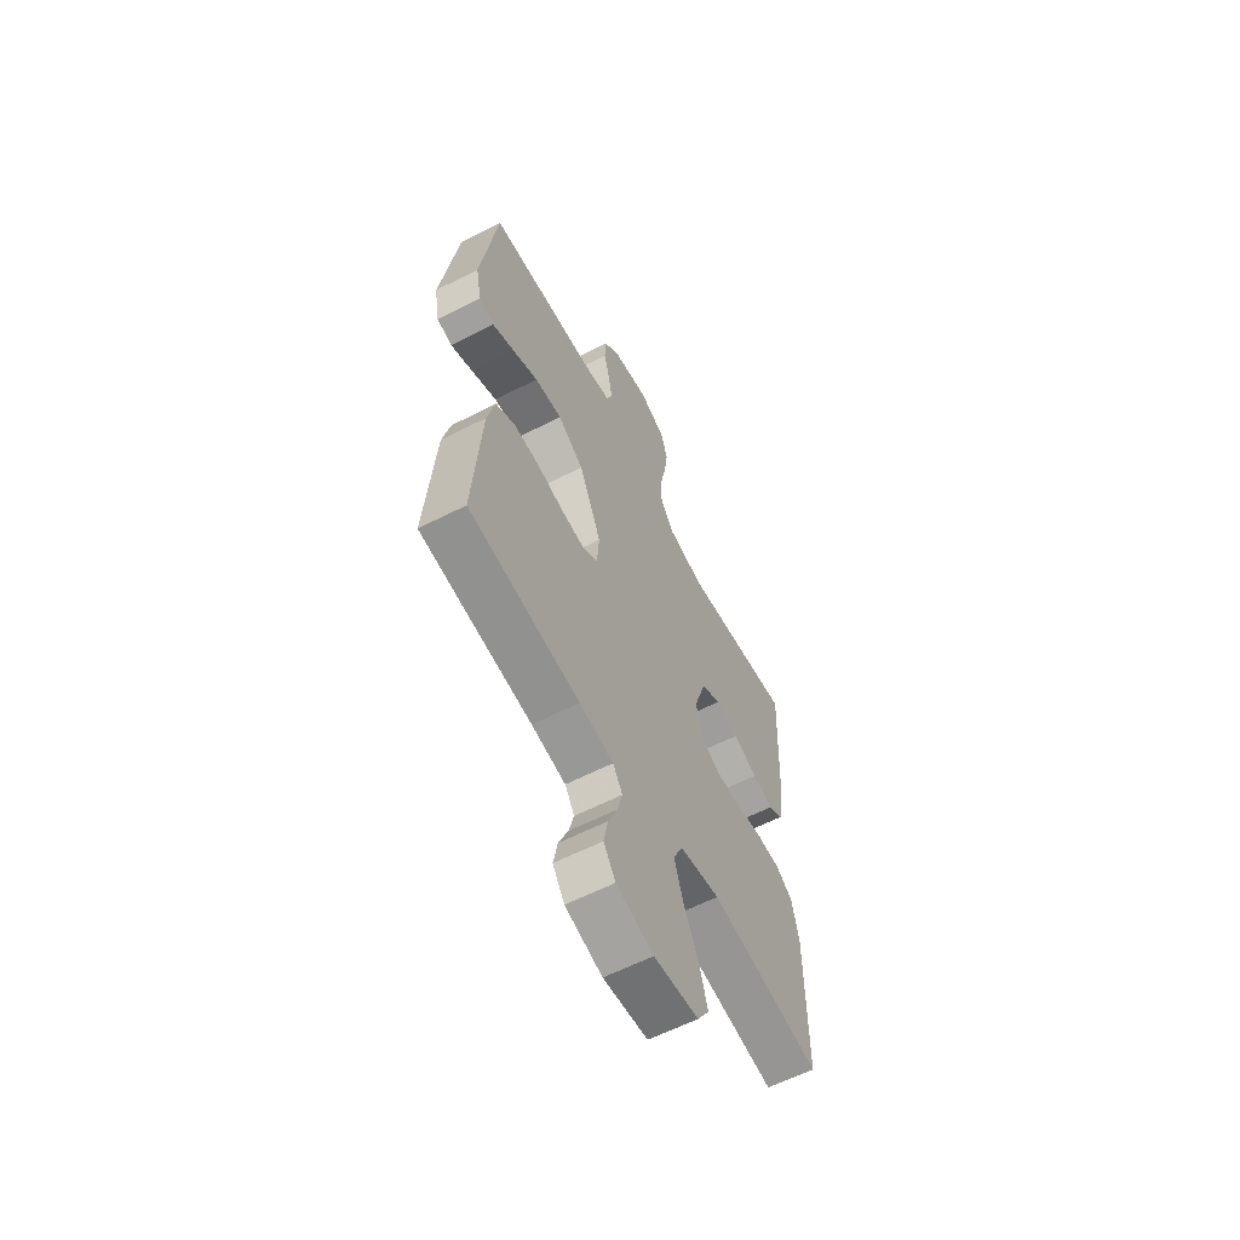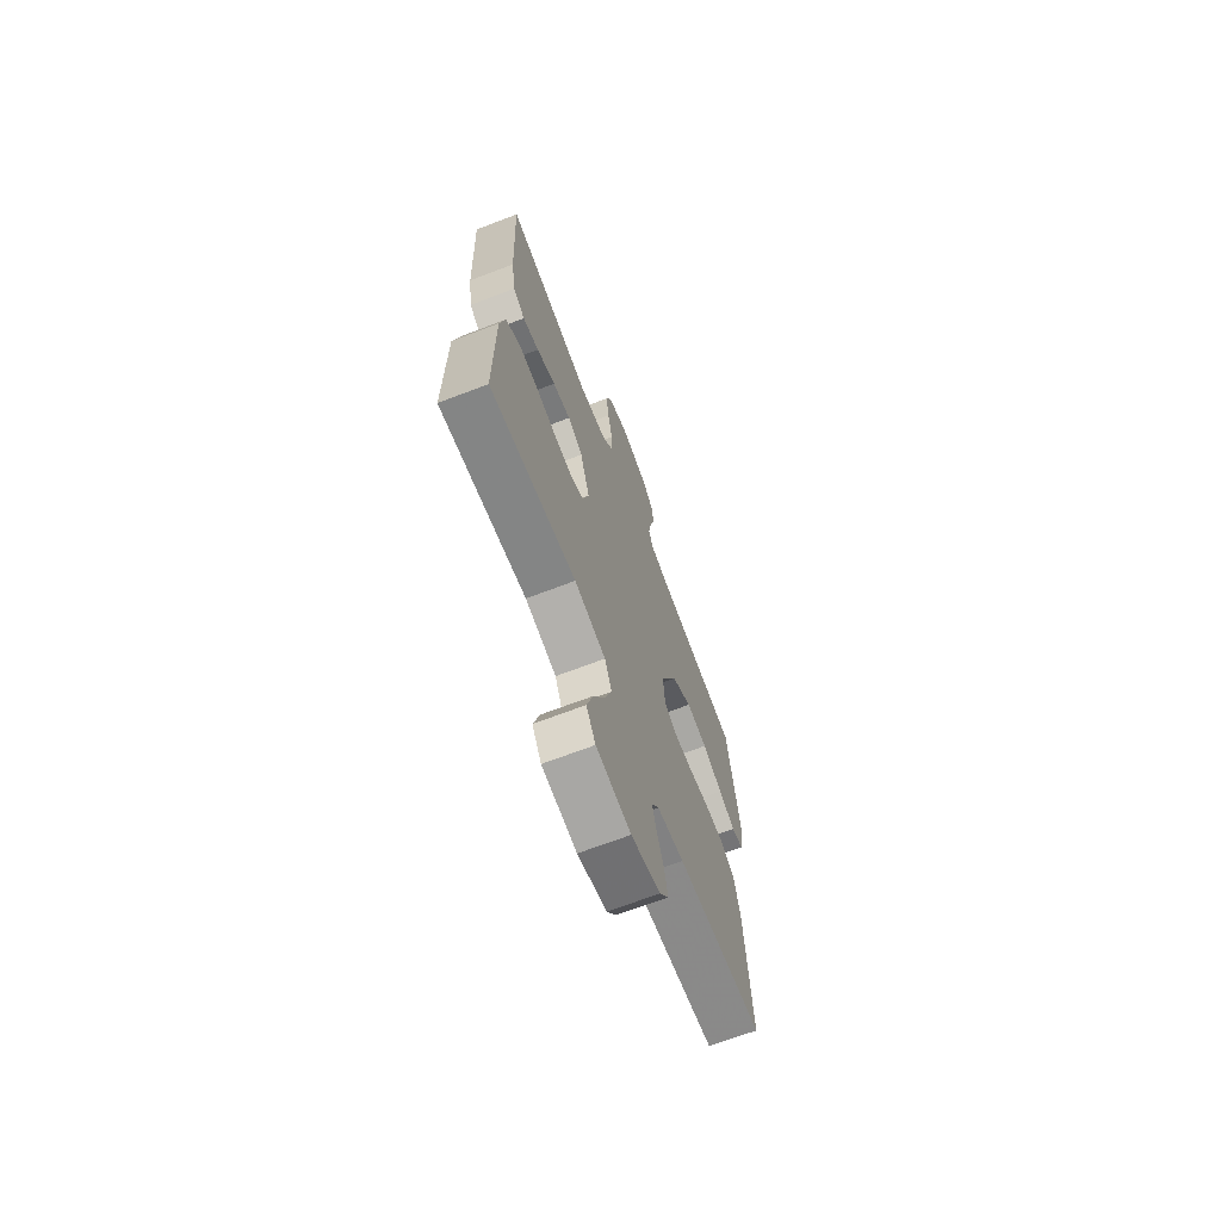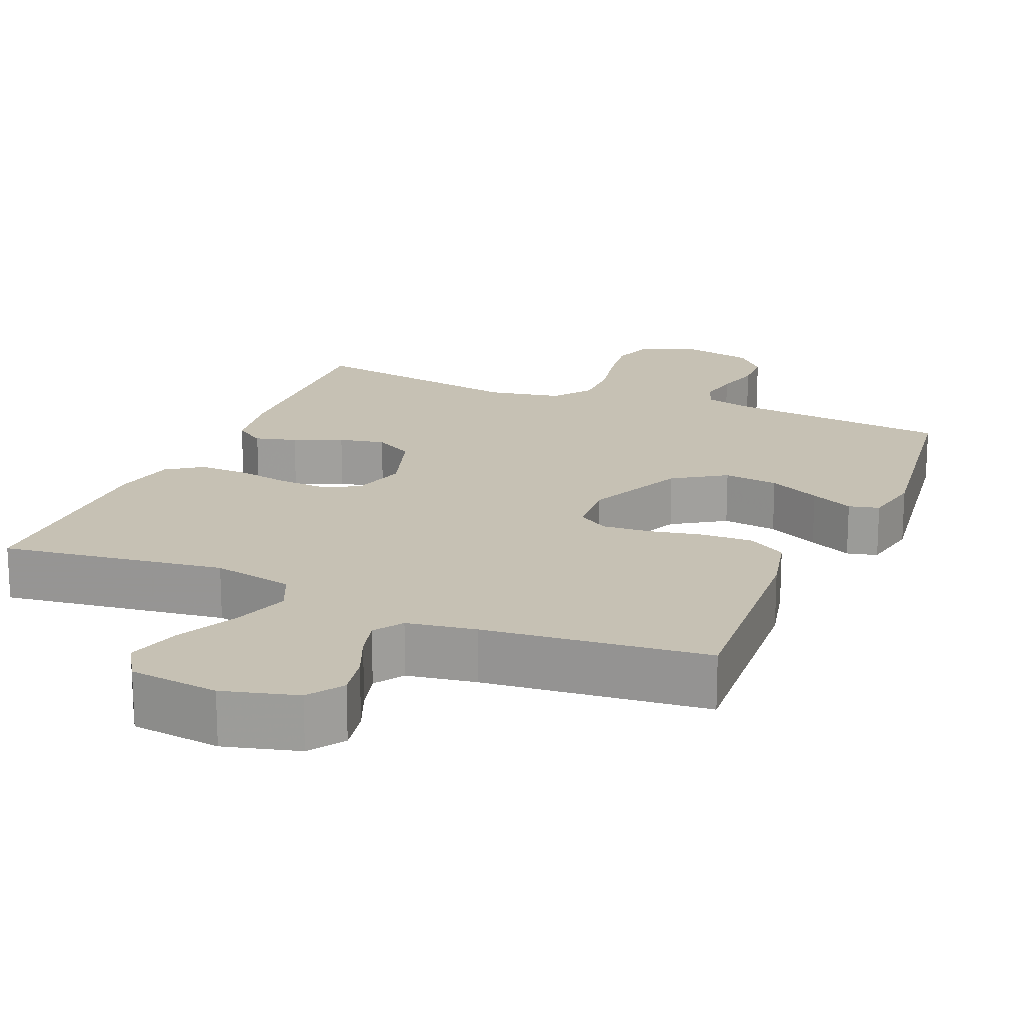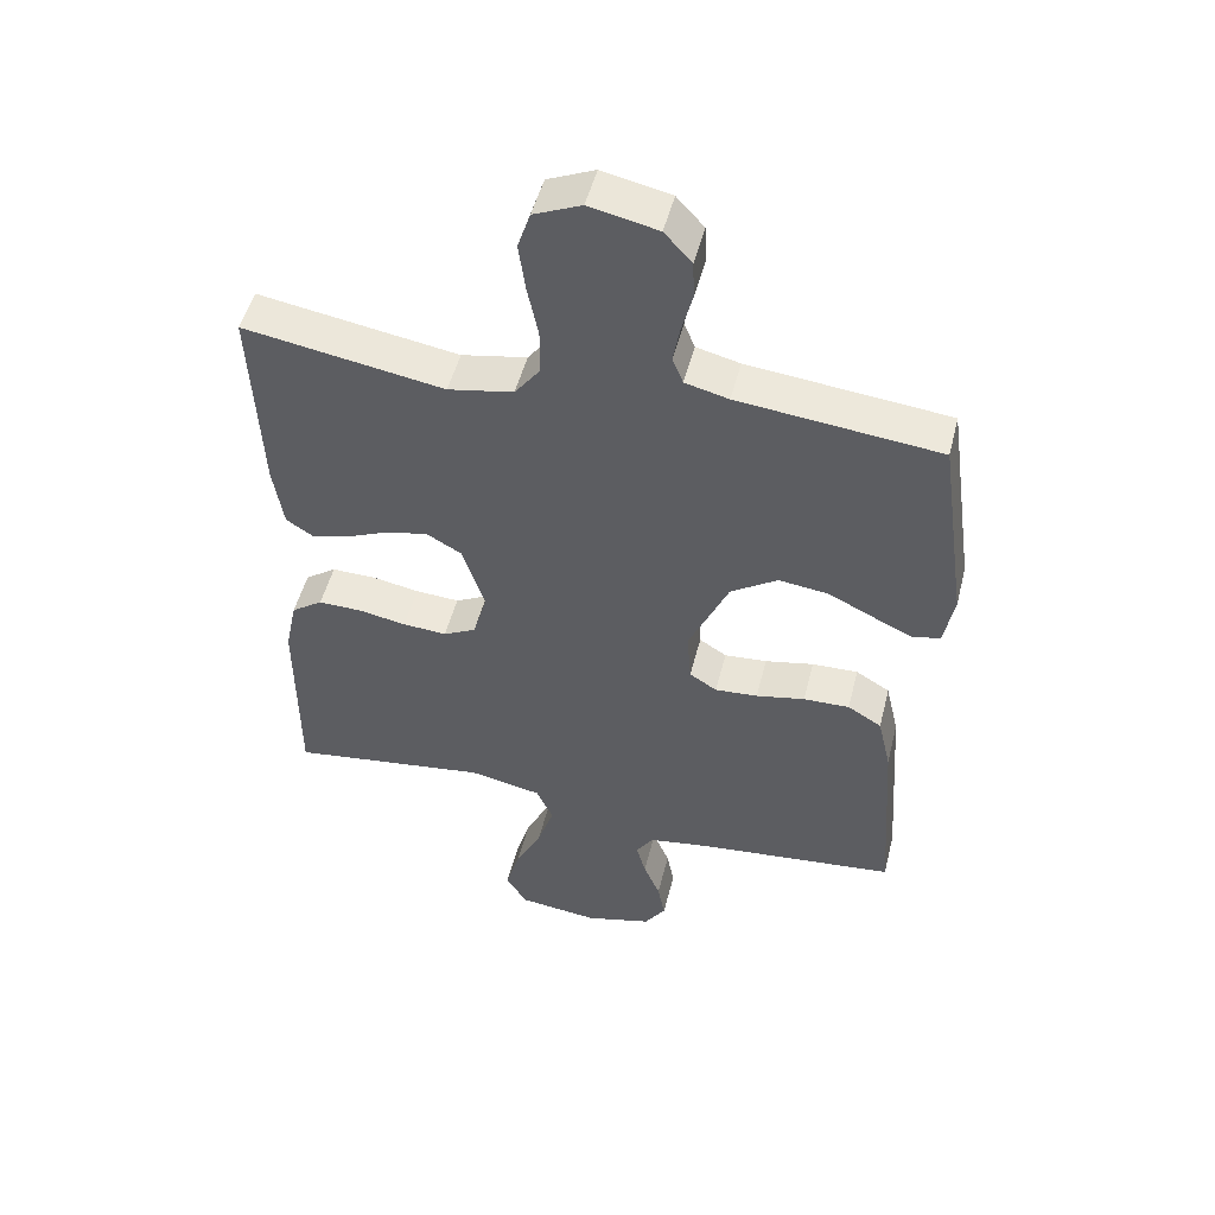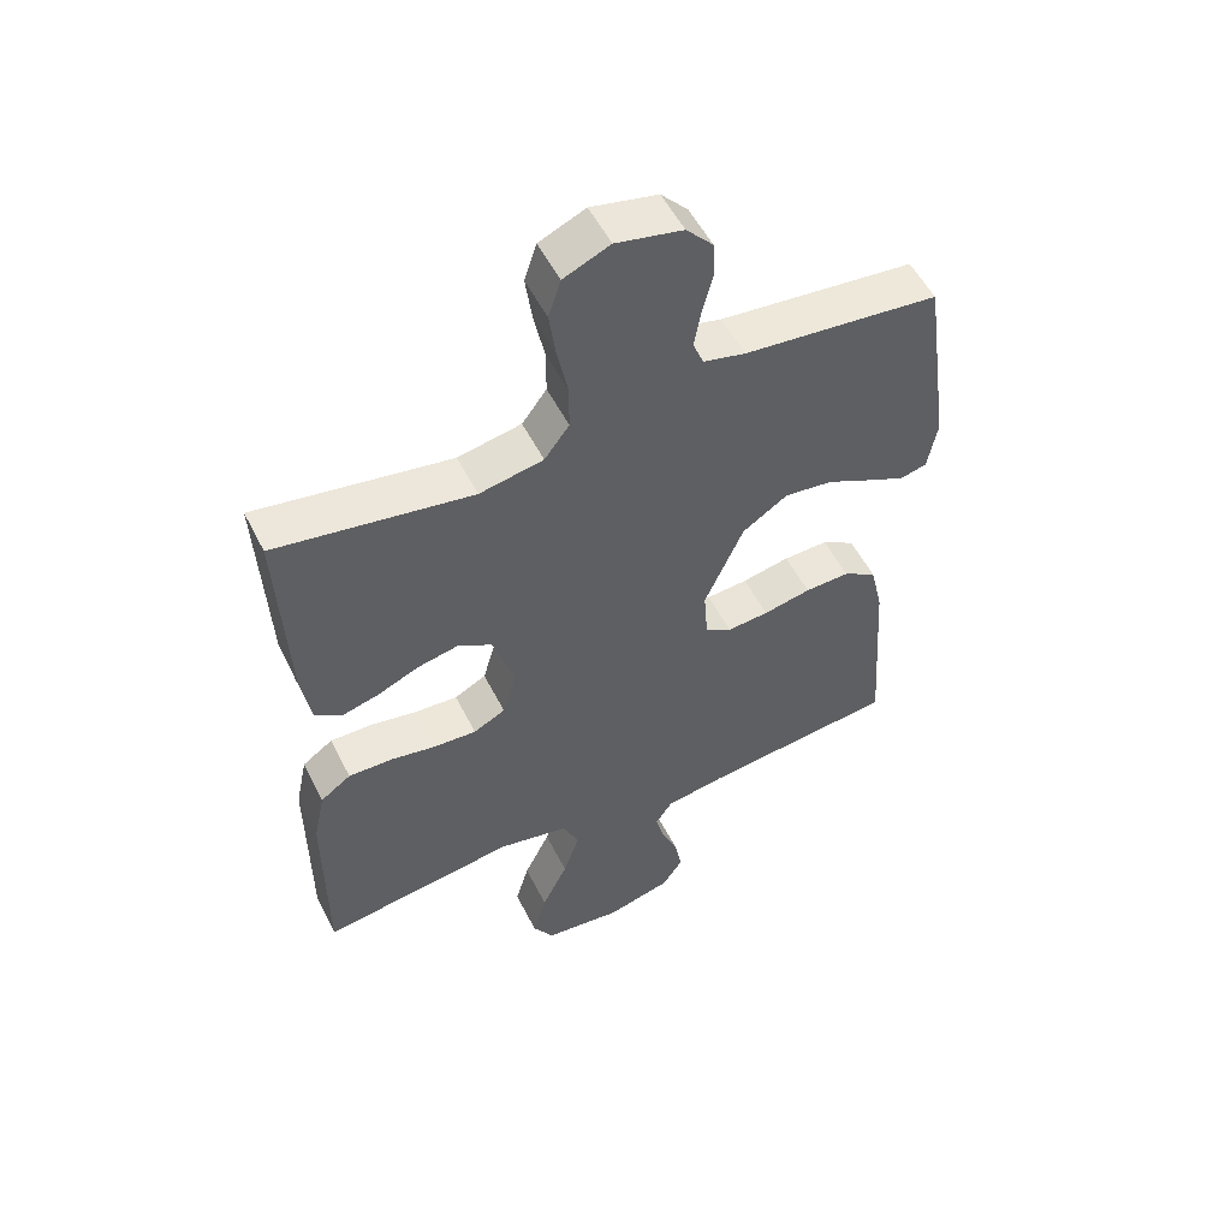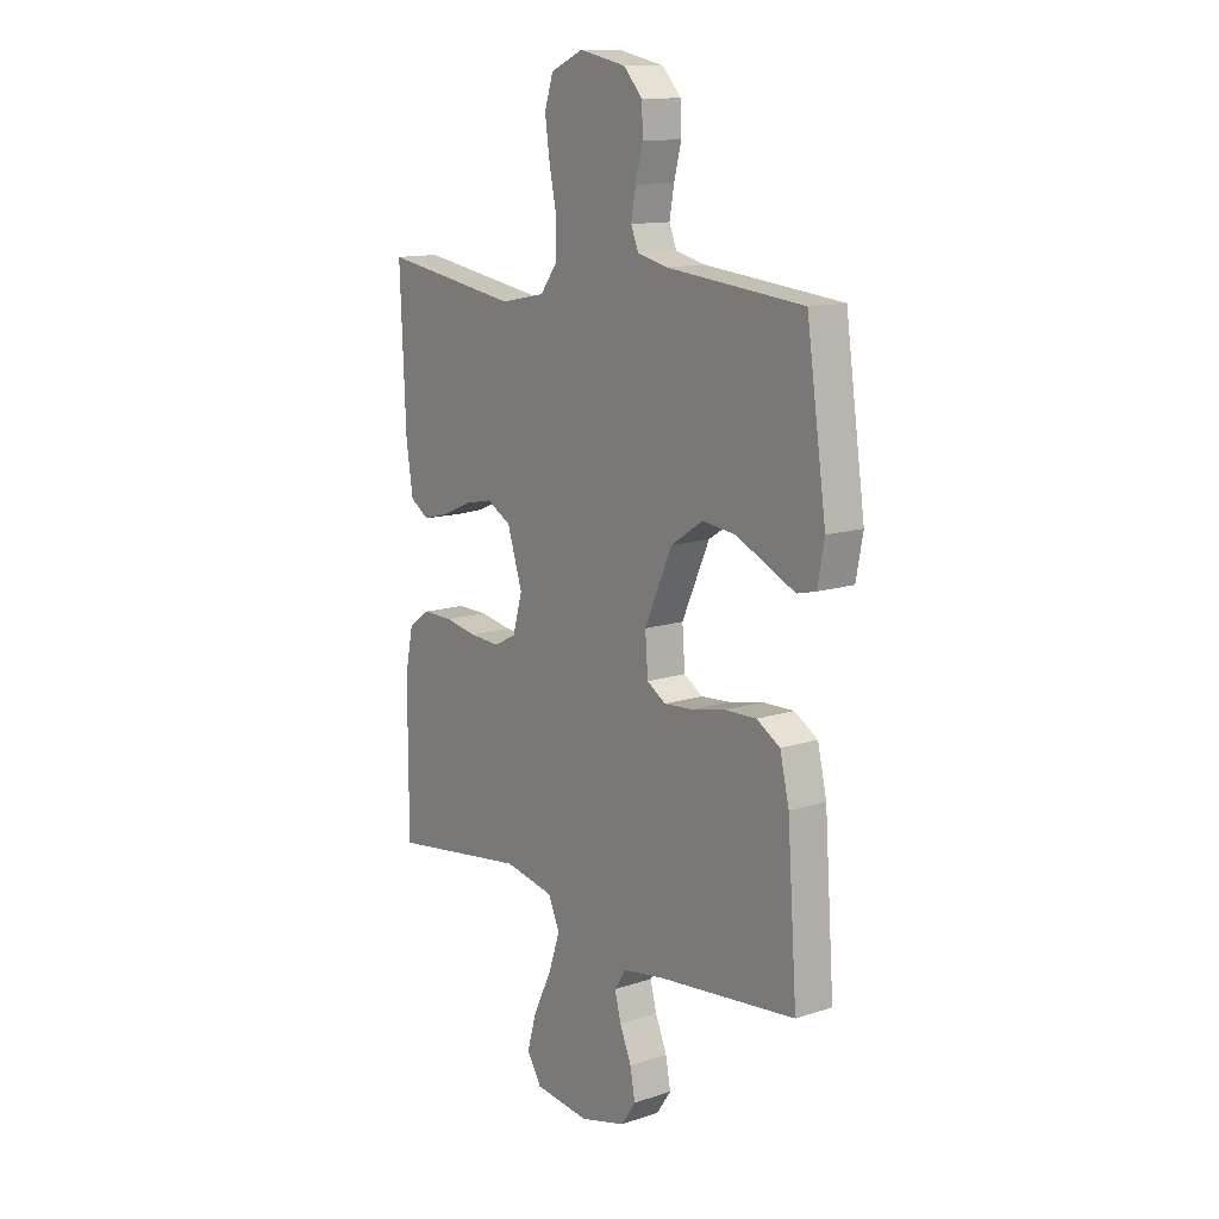
<metadata>
{"format":"obj","ext":"obj","renderer":"f3d","projection":"perspective","resolution":1024,"background":"white","views":[{"elev":-60.9,"azim":-62.5,"up":"+Z"},{"elev":-68.8,"azim":110.9,"up":"+Z"},{"elev":18.5,"azim":-157.1,"up":"+Y"},{"elev":50.4,"azim":-165.9,"up":"+Z"},{"elev":53.8,"azim":153.5,"up":"+Z"},{"elev":12.7,"azim":-127.2,"up":"+Z"}]}
</metadata>
<code>
v 0.5 0.07 0.5
v 0.487 0.07 0.2
v 0.472 0.07 0.104
v 0.431 0.07 0.077
v 0.375 0.07 0.092
v 0.31 0.07 0.12
v 0.248 0.07 0.133
v 0.195 0.07 0.103
v 0.162 0.07 0
v 0.183 0.07 -0.074
v 0.232 0.07 -0.099
v 0.298 0.07 -0.095
v 0.369 0.07 -0.082
v 0.435 0.07 -0.081
v 0.482 0.07 -0.114
v 0.5 0.07 -0.2
v 0.5 0.07 -0.5
v 0.2 0.07 -0.458
v 0.091 0.07 -0.48
v 0.066 0.07 -0.536
v 0.091 0.07 -0.611
v 0.131 0.07 -0.693
v 0.152 0.07 -0.766
v 0.12 0.07 -0.817
v 0 0.07 -0.831
v -0.1 0.07 -0.804
v -0.132 0.07 -0.757
v -0.121 0.07 -0.699
v -0.096 0.07 -0.639
v -0.082 0.07 -0.586
v -0.108 0.07 -0.547
v -0.2 0.07 -0.532
v -0.5 0.07 -0.5
v -0.479 0.07 -0.2
v -0.459 0.07 -0.114
v -0.408 0.07 -0.083
v -0.339 0.07 -0.085
v -0.266 0.07 -0.1
v -0.202 0.07 -0.105
v -0.161 0.07 -0.079
v -0.155 0.07 0
v -0.215 0.07 0.134
v -0.285 0.07 0.18
v -0.359 0.07 0.171
v -0.429 0.07 0.137
v -0.487 0.07 0.11
v -0.528 0.07 0.12
v -0.543 0.07 0.2
v -0.5 0.07 0.5
v -0.2 0.07 0.531
v -0.135 0.07 0.547
v -0.119 0.07 0.587
v -0.129 0.07 0.643
v -0.145 0.07 0.705
v -0.143 0.07 0.763
v -0.102 0.07 0.808
v 0 0.07 0.83
v 0.071 0.07 0.799
v 0.09 0.07 0.741
v 0.08 0.07 0.668
v 0.064 0.07 0.59
v 0.064 0.07 0.521
v 0.102 0.07 0.47
v 0.2 0.07 0.451
v 0.5 0 0.5
v 0.487 0 0.2
v 0.472 0 0.104
v 0.431 0 0.077
v 0.375 0 0.092
v 0.31 0 0.12
v 0.248 0 0.133
v 0.195 0 0.103
v 0.162 0 0
v 0.183 0 -0.074
v 0.232 0 -0.099
v 0.298 0 -0.095
v 0.369 0 -0.082
v 0.435 0 -0.081
v 0.482 0 -0.114
v 0.5 0 -0.2
v 0.5 0 -0.5
v 0.2 0 -0.458
v 0.091 0 -0.48
v 0.066 0 -0.536
v 0.091 0 -0.611
v 0.131 0 -0.693
v 0.152 0 -0.766
v 0.12 0 -0.817
v 0 0 -0.831
v -0.1 0 -0.804
v -0.132 0 -0.757
v -0.121 0 -0.699
v -0.096 0 -0.639
v -0.082 0 -0.586
v -0.108 0 -0.547
v -0.2 0 -0.532
v -0.5 0 -0.5
v -0.479 0 -0.2
v -0.459 0 -0.114
v -0.408 0 -0.083
v -0.339 0 -0.085
v -0.266 0 -0.1
v -0.202 0 -0.105
v -0.161 0 -0.079
v -0.155 0 0
v -0.215 0 0.134
v -0.285 0 0.18
v -0.359 0 0.171
v -0.429 0 0.137
v -0.487 0 0.11
v -0.528 0 0.12
v -0.543 0 0.2
v -0.5 0 0.5
v -0.2 0 0.531
v -0.135 0 0.547
v -0.119 0 0.587
v -0.129 0 0.643
v -0.145 0 0.705
v -0.143 0 0.763
v -0.102 0 0.808
v 0 0 0.83
v 0.071 0 0.799
v 0.09 0 0.741
v 0.08 0 0.668
v 0.064 0 0.59
v 0.064 0 0.521
v 0.102 0 0.47
v 0.2 0 0.451
f 58 59 60 61
f 56 57 58 61
f 56 61 62
f 53 54 55 56
f 52 53 56 62
f 51 52 62 63
f 47 48 49 50
f 47 50 51 63
f 44 45 46 47
f 35 36 37 38
f 35 38 39
f 32 33 34 35
f 31 32 35 39
f 30 31 39 40
f 26 27 28 29
f 26 29 30
f 25 26 30
f 21 22 23 24
f 20 21 24 25
f 15 16 17 18
f 15 18 19
f 12 13 14 15
f 11 12 15 19
f 10 11 19 20
f 3 4 5 6
f 3 6 7
f 64 1 2 3
f 64 3 7
f 44 47 63 64
f 43 44 64
f 42 43 64 7
f 41 42 7 8
f 40 41 8 9
f 20 25 30 40
f 9 10 20 40
f 125 124 123 122
f 125 122 121 120
f 126 125 120
f 120 119 118 117
f 126 120 117 116
f 127 126 116 115
f 114 113 112 111
f 127 115 114 111
f 111 110 109 108
f 102 101 100 99
f 103 102 99
f 99 98 97 96
f 103 99 96 95
f 104 103 95 94
f 93 92 91 90
f 94 93 90
f 94 90 89
f 88 87 86 85
f 89 88 85 84
f 82 81 80 79
f 83 82 79
f 79 78 77 76
f 83 79 76 75
f 84 83 75 74
f 70 69 68 67
f 71 70 67
f 67 66 65 128
f 71 67 128
f 128 127 111 108
f 128 108 107
f 71 128 107 106
f 72 71 106 105
f 73 72 105 104
f 104 94 89 84
f 104 84 74 73
f 1 65 66 2
f 2 66 67 3
f 3 67 68 4
f 4 68 69 5
f 5 69 70 6
f 6 70 71 7
f 7 71 72 8
f 8 72 73 9
f 9 73 74 10
f 10 74 75 11
f 11 75 76 12
f 12 76 77 13
f 13 77 78 14
f 14 78 79 15
f 15 79 80 16
f 16 80 81 17
f 17 81 82 18
f 18 82 83 19
f 19 83 84 20
f 20 84 85 21
f 21 85 86 22
f 22 86 87 23
f 23 87 88 24
f 24 88 89 25
f 25 89 90 26
f 26 90 91 27
f 27 91 92 28
f 28 92 93 29
f 29 93 94 30
f 30 94 95 31
f 31 95 96 32
f 32 96 97 33
f 33 97 98 34
f 34 98 99 35
f 35 99 100 36
f 36 100 101 37
f 37 101 102 38
f 38 102 103 39
f 39 103 104 40
f 40 104 105 41
f 41 105 106 42
f 42 106 107 43
f 43 107 108 44
f 44 108 109 45
f 45 109 110 46
f 46 110 111 47
f 47 111 112 48
f 48 112 113 49
f 49 113 114 50
f 50 114 115 51
f 51 115 116 52
f 52 116 117 53
f 53 117 118 54
f 54 118 119 55
f 55 119 120 56
f 56 120 121 57
f 57 121 122 58
f 58 122 123 59
f 59 123 124 60
f 60 124 125 61
f 61 125 126 62
f 62 126 127 63
f 63 127 128 64
f 64 128 65 1

</code>
